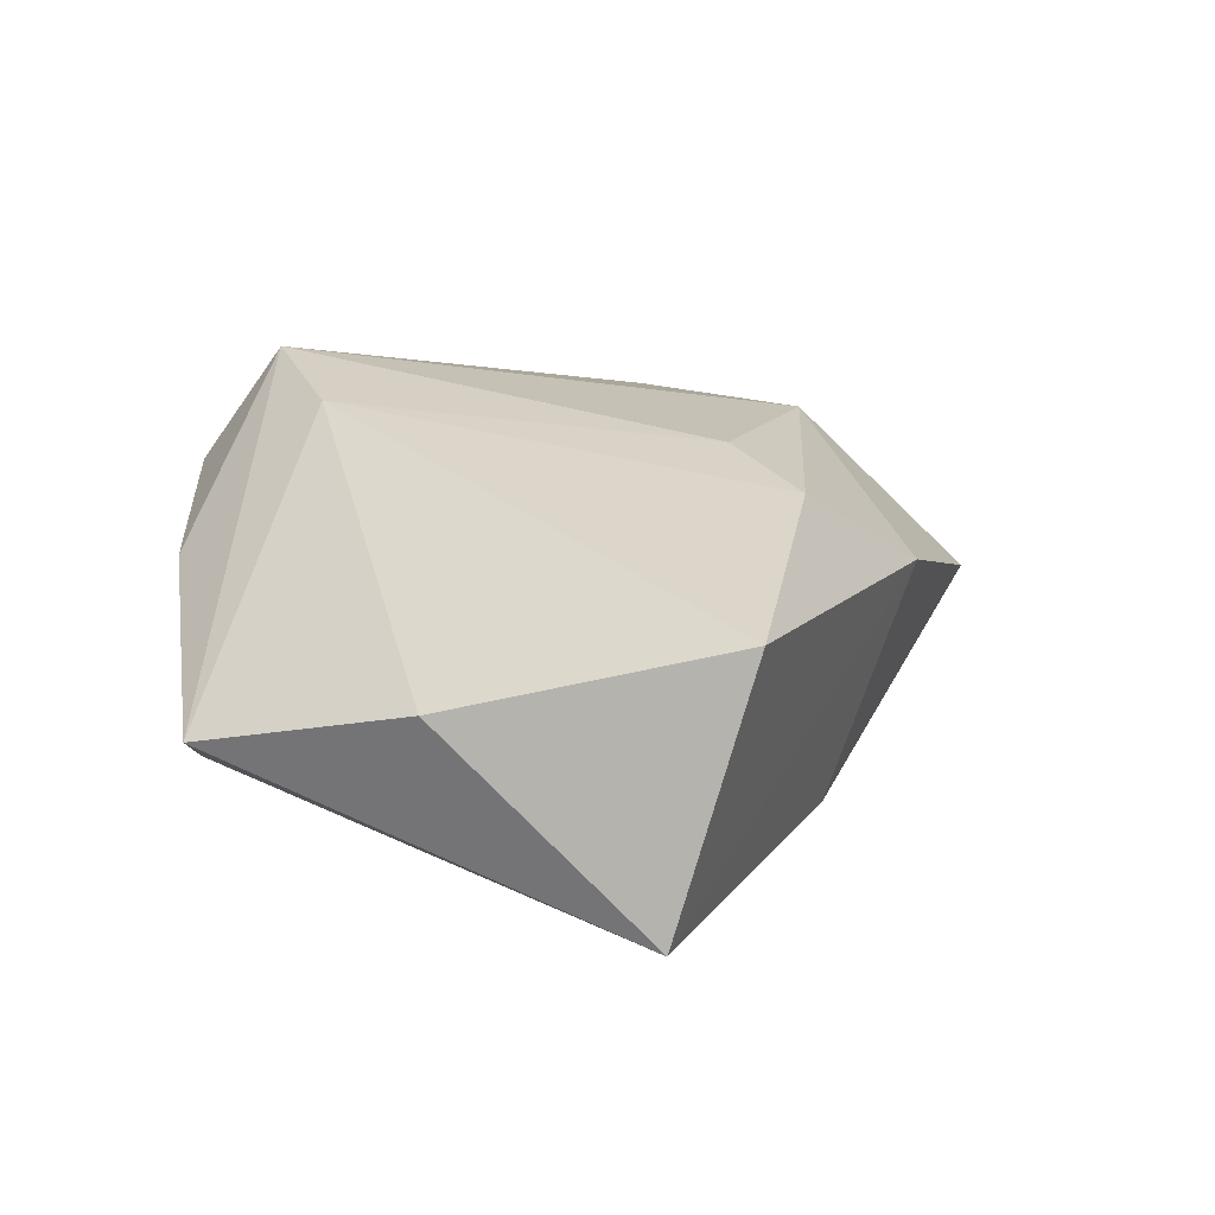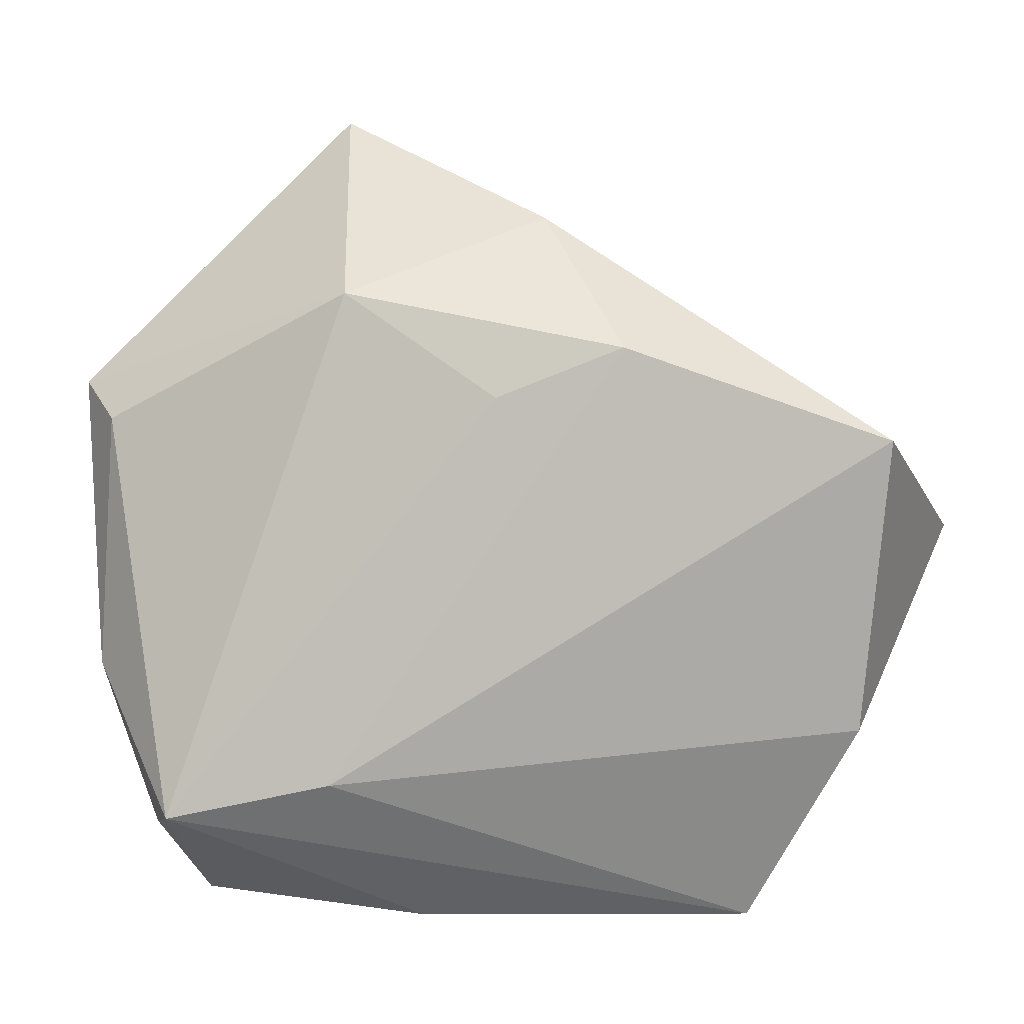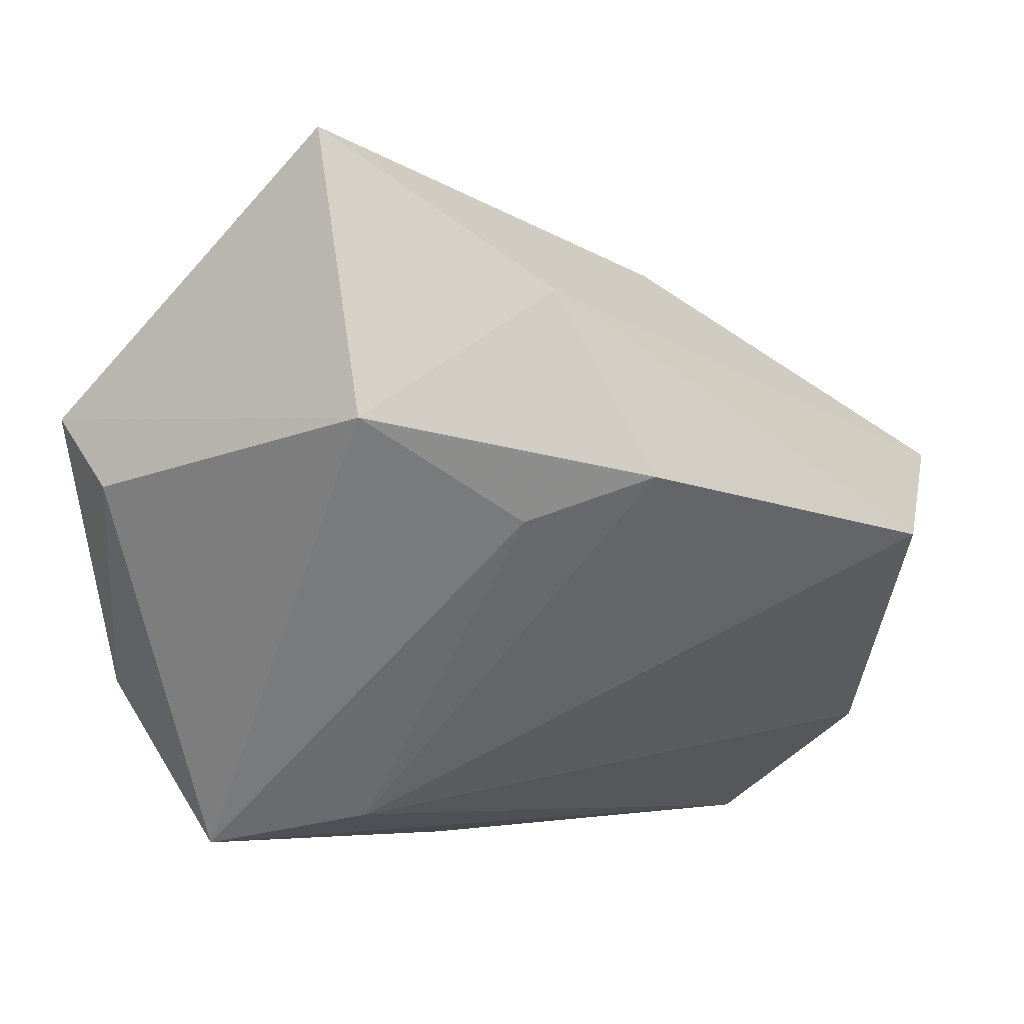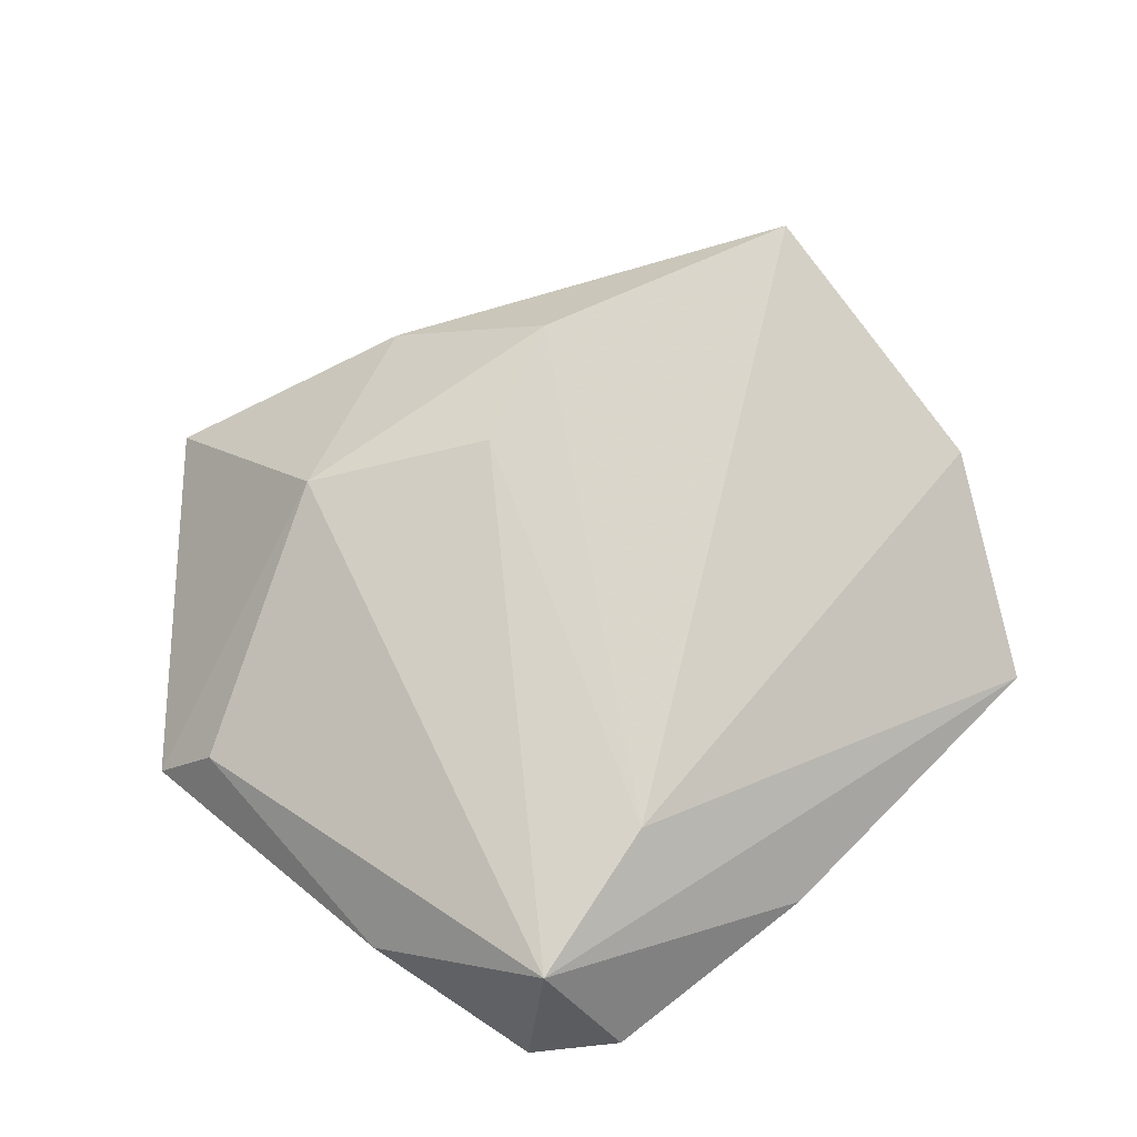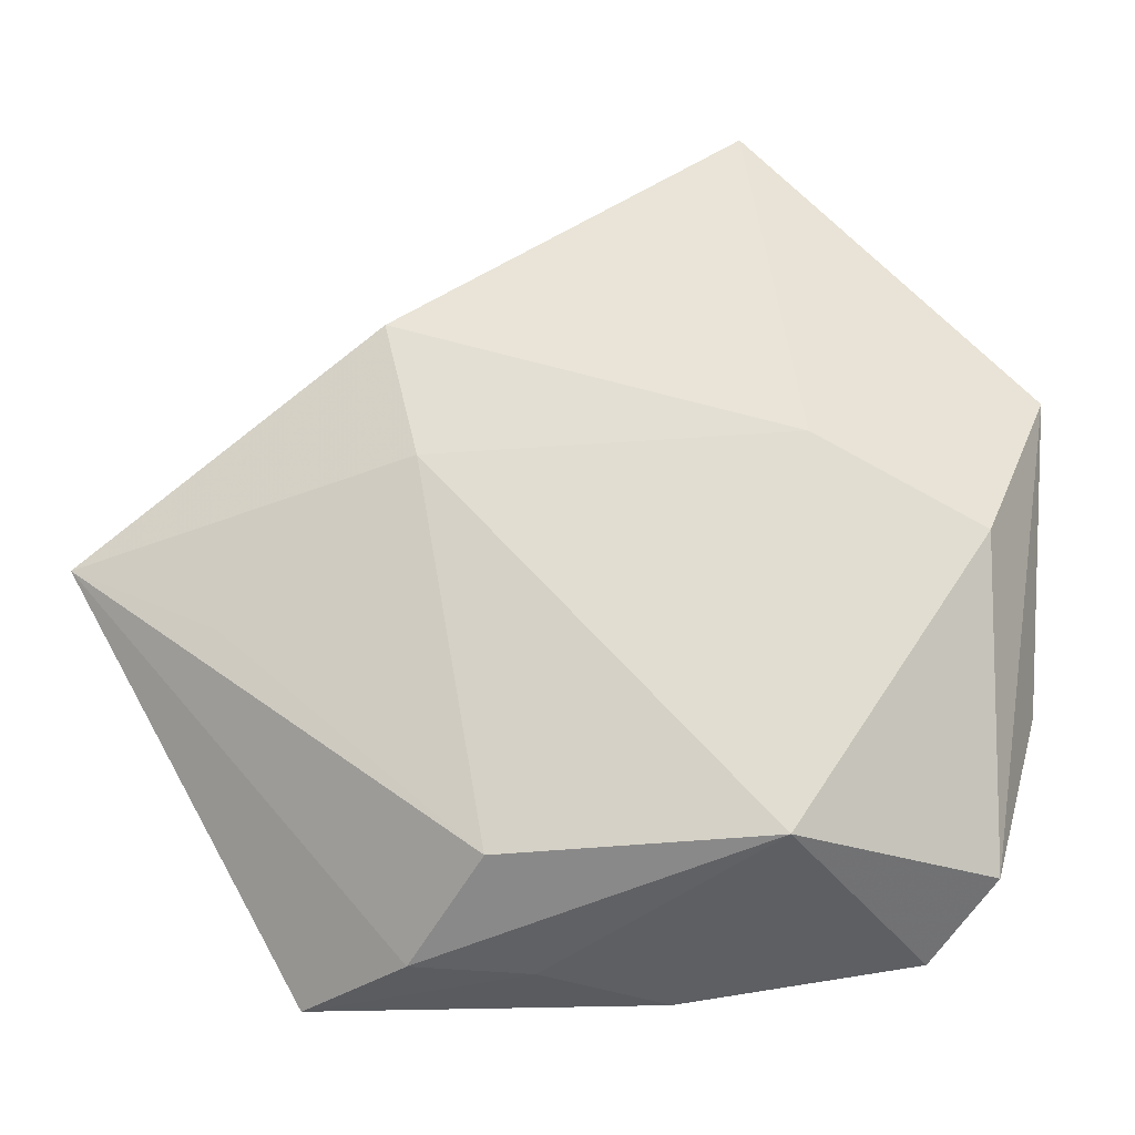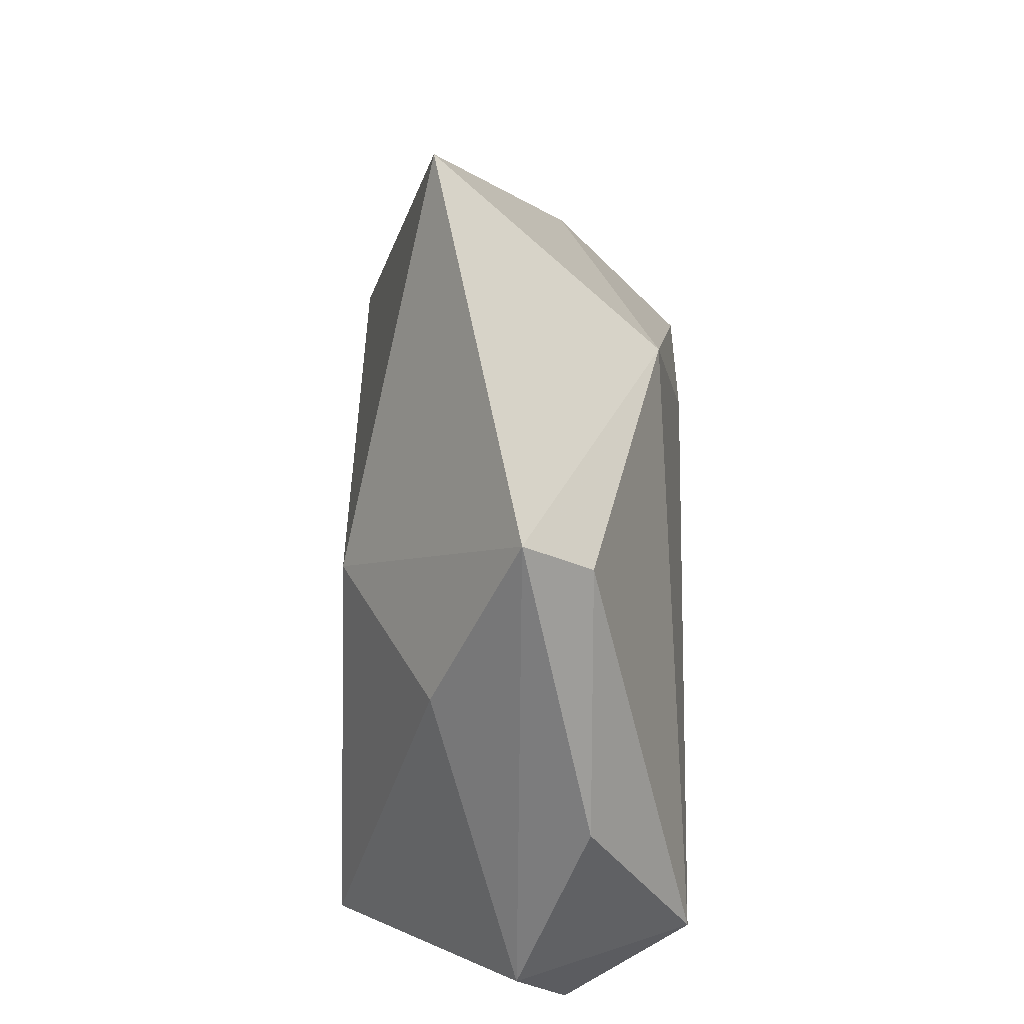
<metadata>
{"format":"obj","ext":"obj","renderer":"f3d","projection":"perspective","resolution":1024,"background":"white","views":[{"elev":26.9,"azim":81.6,"up":"+Z"},{"elev":2.0,"azim":6.7,"up":"+Y"},{"elev":37.0,"azim":-2.5,"up":"+Y"},{"elev":74.8,"azim":-44.4,"up":"+Z"},{"elev":-26.3,"azim":-170.0,"up":"+Y"},{"elev":20.4,"azim":-90.0,"up":"+Y"}]}
</metadata>
<code>
v -0.02353 0.01007 -0.01761
v -0.03263 -0.02672 0.01816
v -0.03837 -0.02999 0.0002473
v -0.01457 -0.02276 0.01844
v -0.0415 0.01683 0.007542
v 0.003523 0.01889 0.01853
v -0.006248 -0.03927 0.004826
v 0.03579 -0.004465 -0.01369
v -0.04279 -0.01082 0.007531
v 0.007376 0.03904 0.00528
v -0.04622 0.02108 0.0007159
v 0.05237 0.004448 -0.01159
v 0.02989 -0.03885 0.002066
v -0.0204 -0.03141 -0.01898
v 0.01713 0.02418 0.01834
v 0.01729 -0.03774 -0.006791
v 0.04529 0.01433 0.01649
v -0.03076 -0.03642 0.00542
v -0.04006 0.002658 -0.008216
v 0.007958 -0.03066 -0.01634
v 0.01492 0.01074 -0.01829
v -0.01695 0.05154 -0.007986
v 0.005432 -0.03825 -0.003939
v -0.01337 0.03028 0.01503
v 0.01897 0.02691 -0.01689
v 0.04209 -0.017 0.01001
f 10 24 15
f 22 24 10
f 11 24 22
f 25 10 12
f 22 10 25
f 17 26 12
f 12 10 17
f 17 10 15
f 15 4 17
f 17 4 26
f 13 4 2
f 26 4 13
f 12 26 13
f 6 24 2
f 15 24 6
f 2 4 6
f 6 4 15
f 2 24 5
f 24 11 5
f 21 25 12
f 14 21 20
f 9 3 2
f 11 3 9
f 2 5 9
f 9 5 11
f 18 3 14
f 2 3 18
f 14 3 19
f 19 3 11
f 1 21 14
f 25 21 1
f 14 19 1
f 22 25 1
f 1 19 11
f 1 11 22
f 8 21 12
f 12 20 8
f 8 20 21
f 7 23 13
f 7 13 2
f 2 18 7
f 7 18 14
f 14 23 7
f 13 23 16
f 12 13 16
f 16 20 12
f 14 20 16
f 16 23 14

</code>
